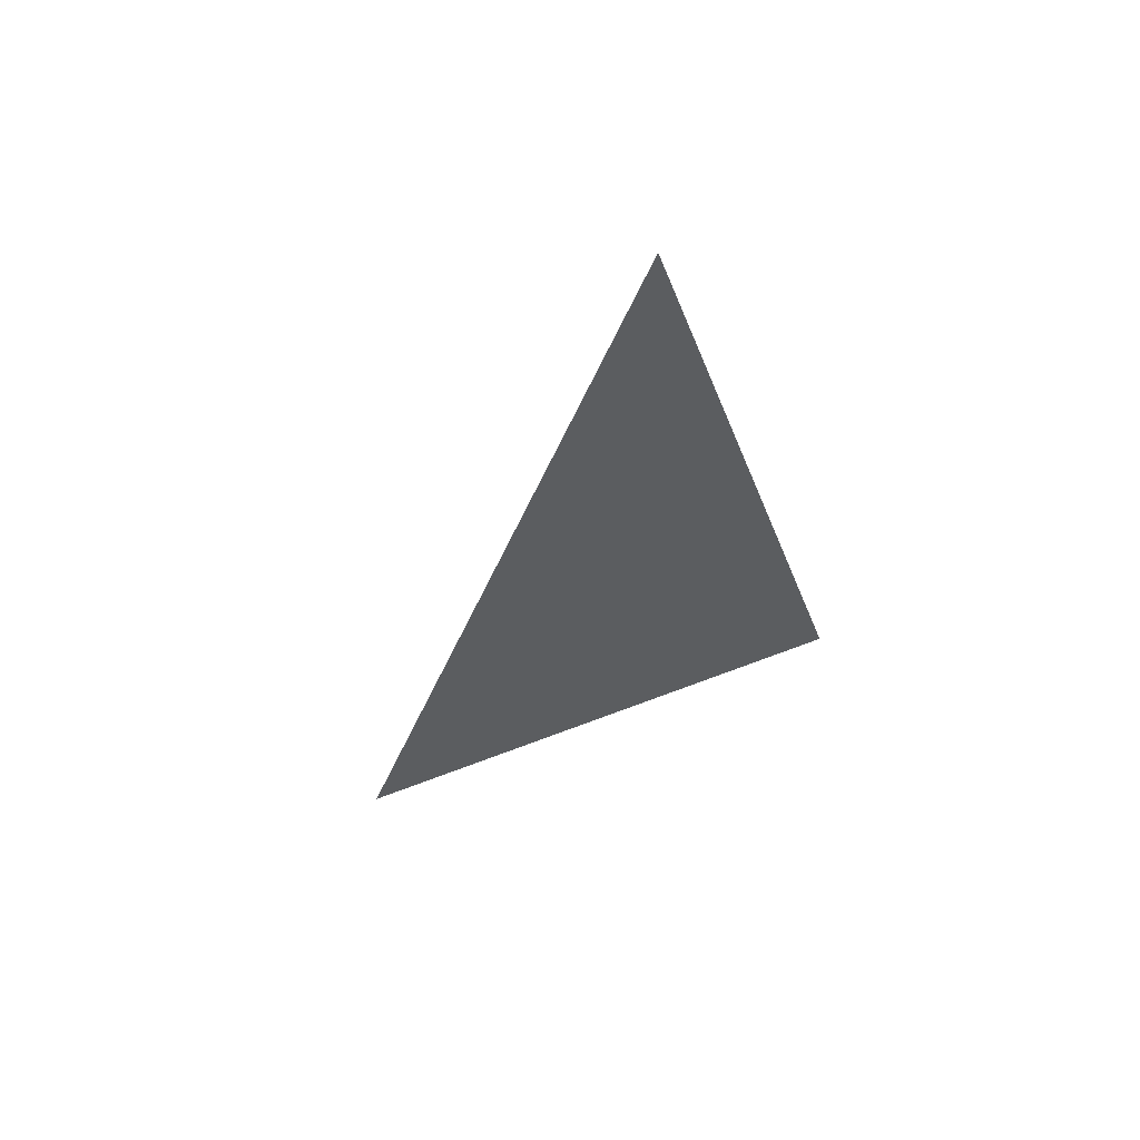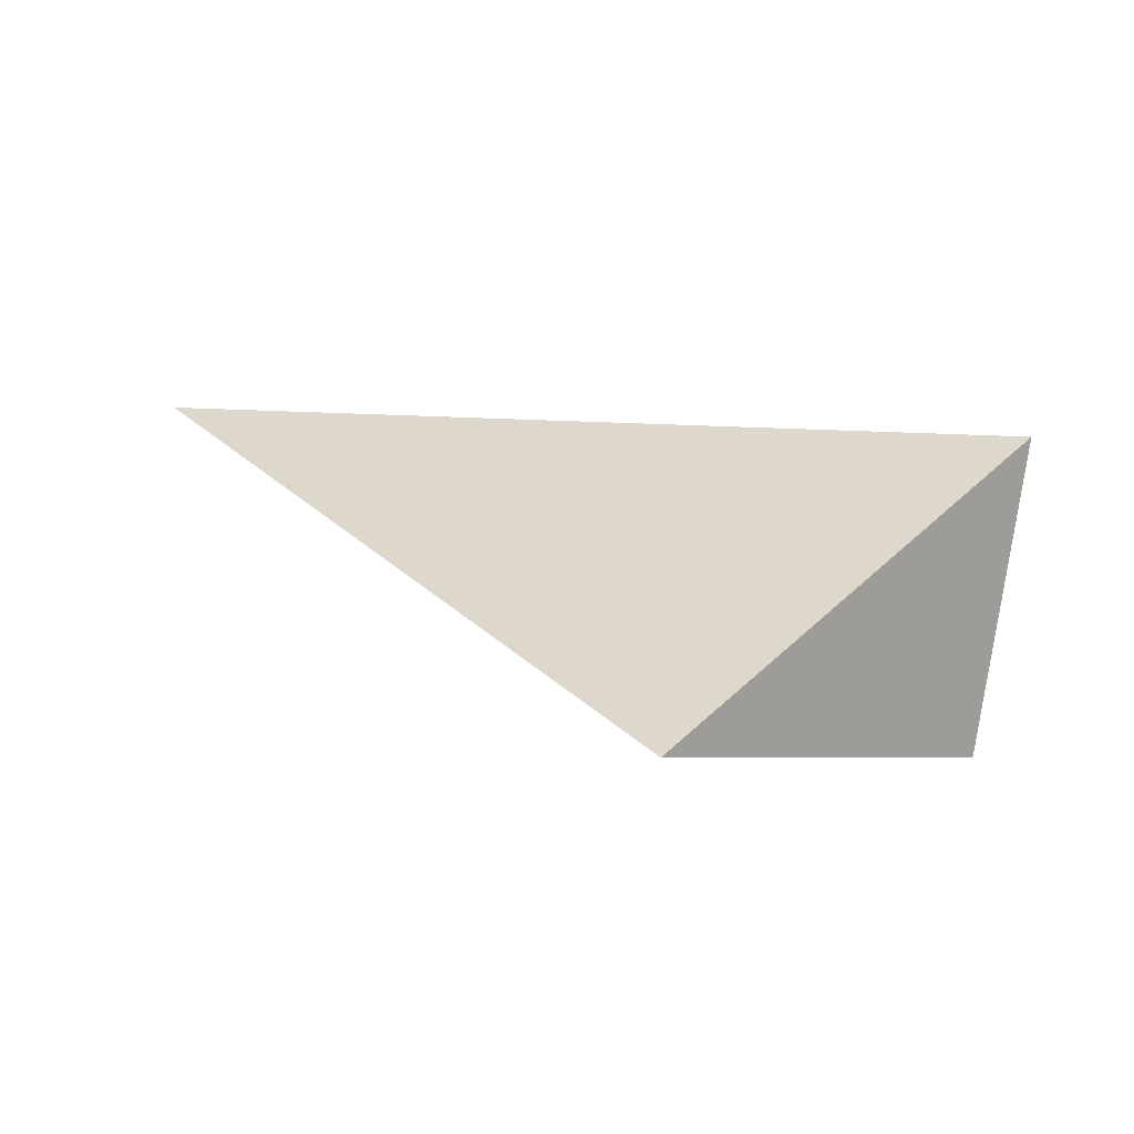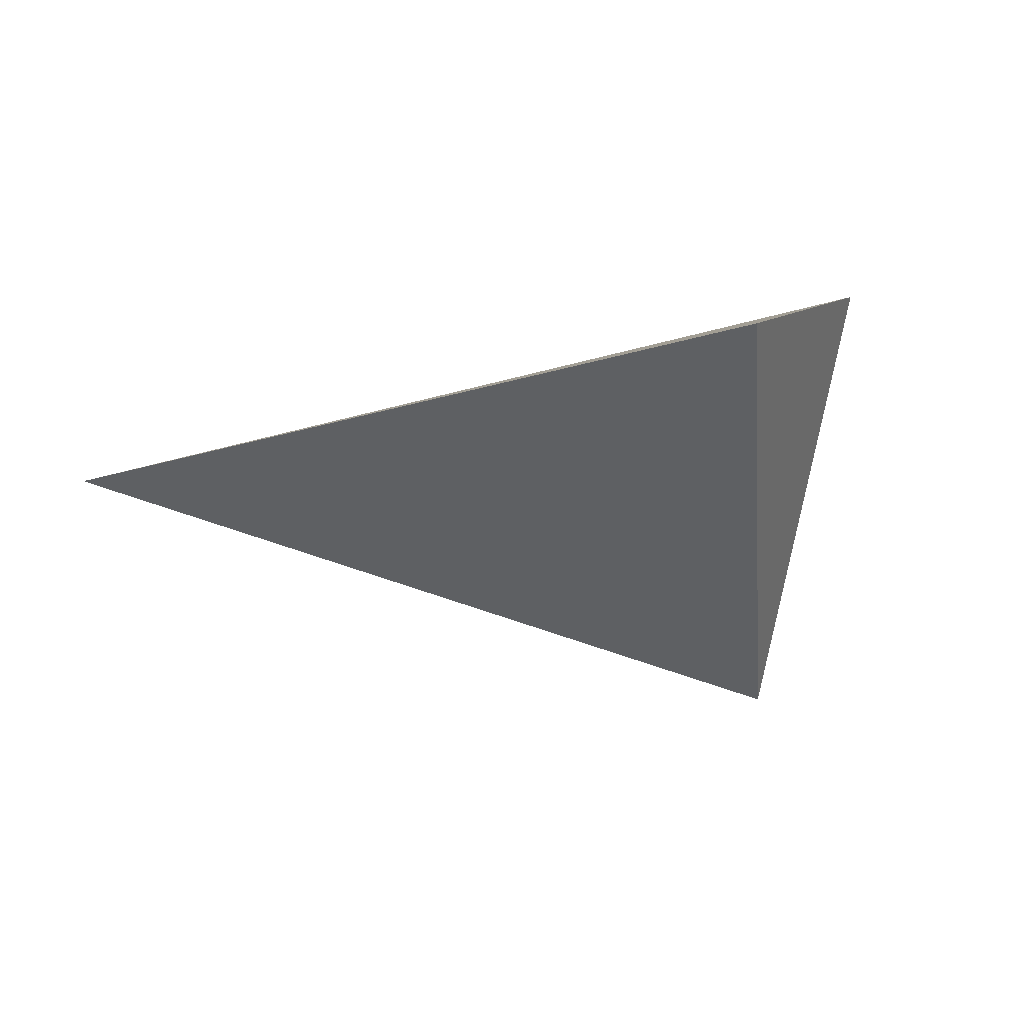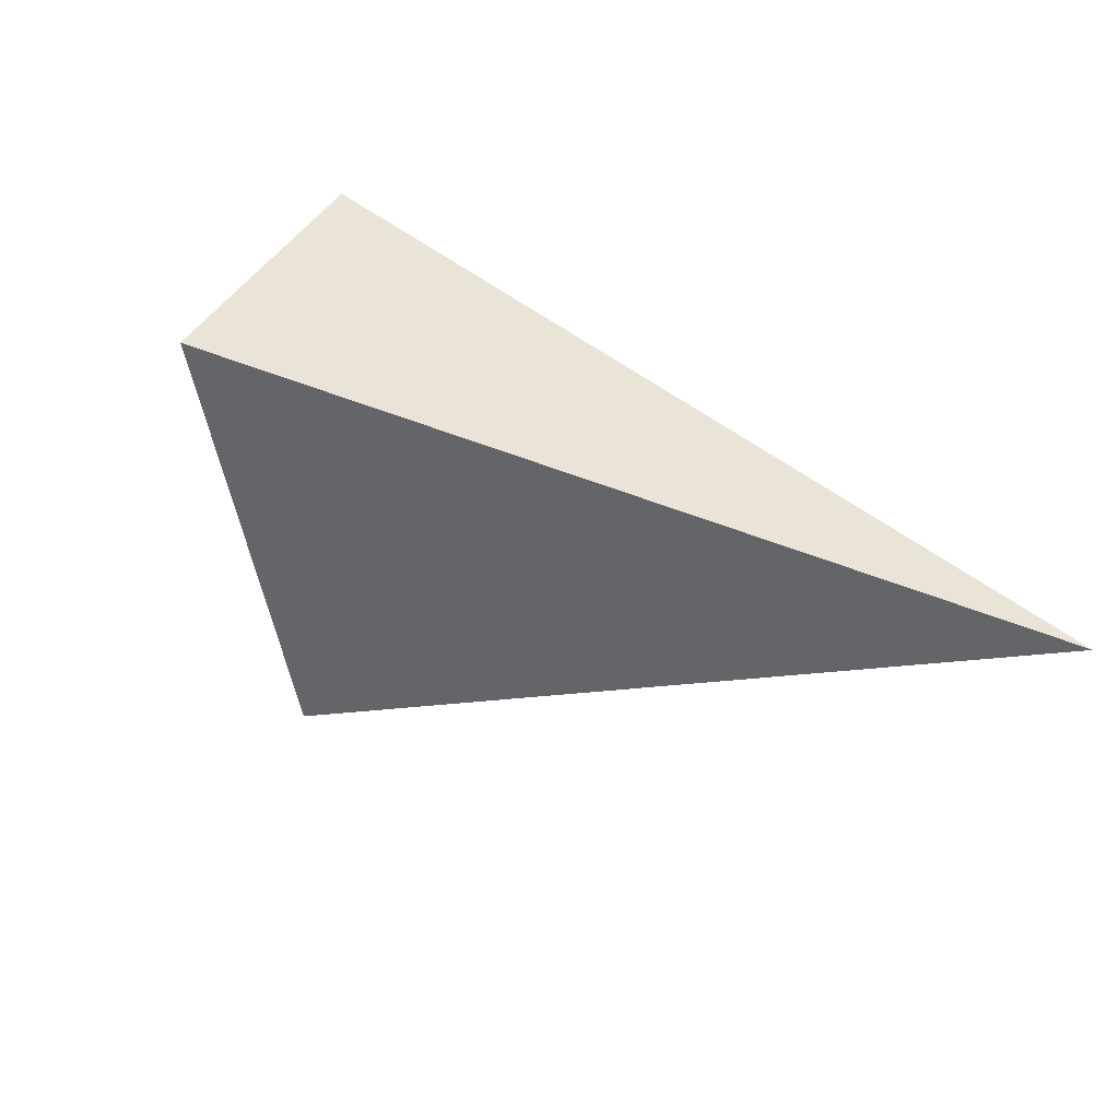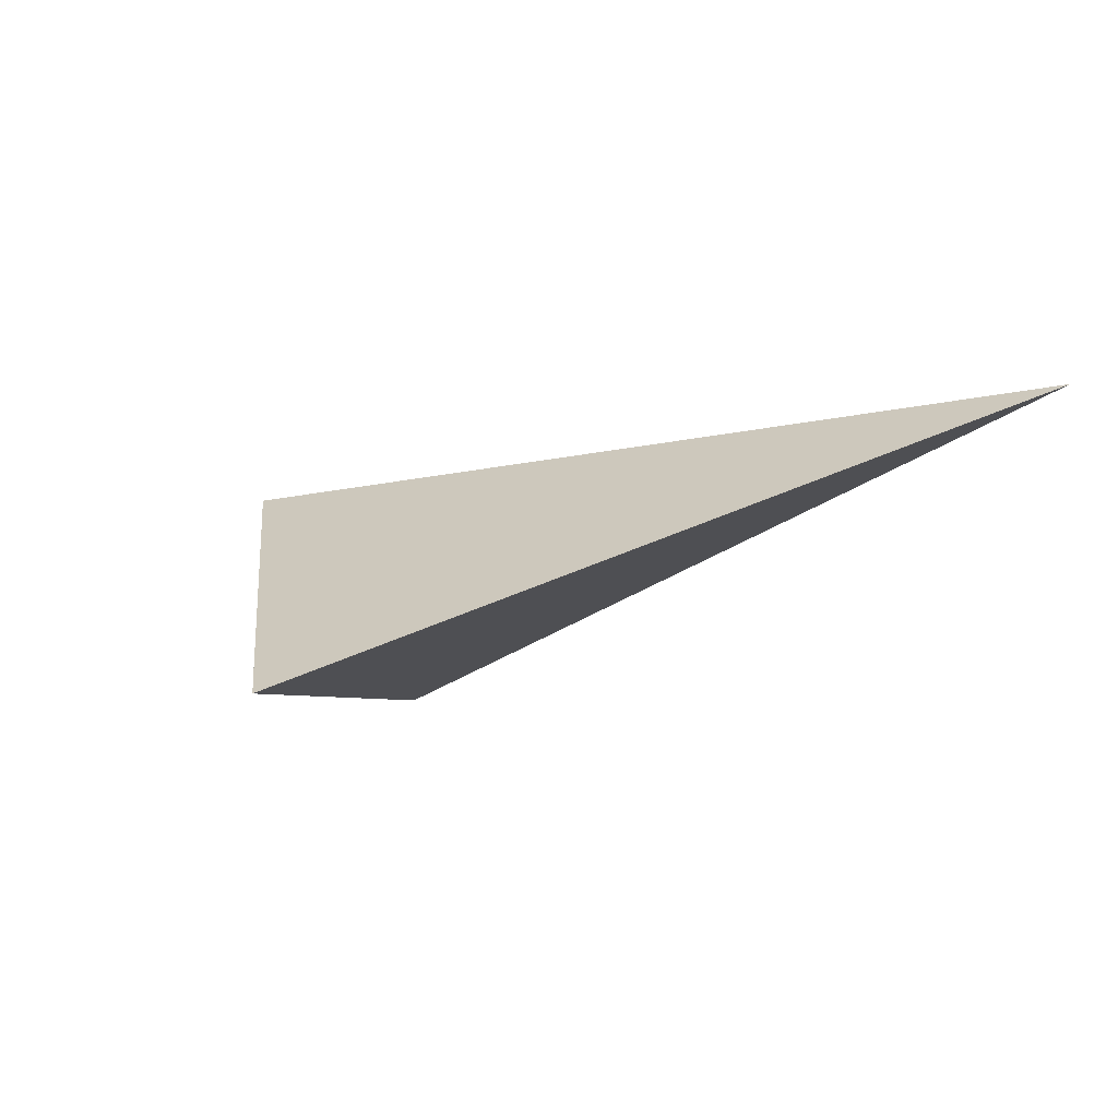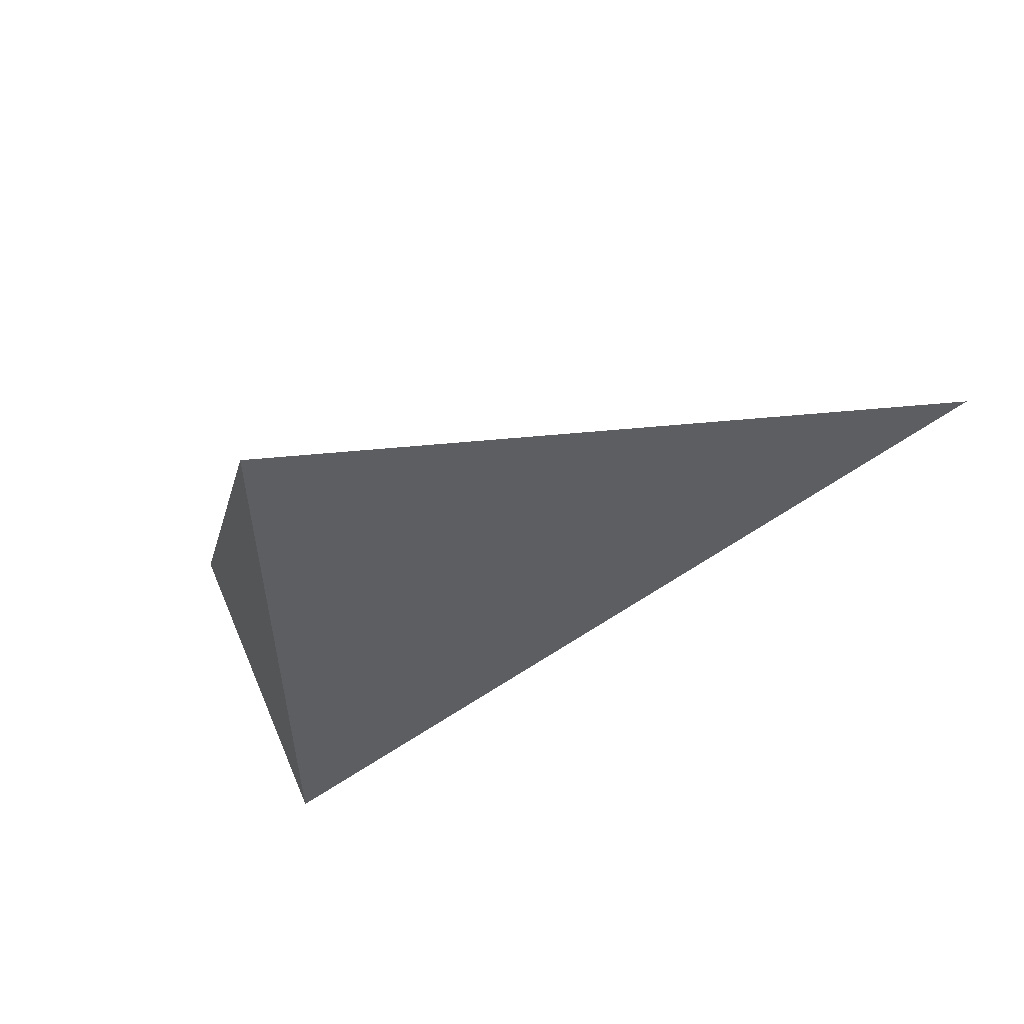
<metadata>
{"format":"obj","ext":"obj","renderer":"f3d","projection":"perspective","resolution":1024,"background":"white","views":[{"elev":-18.5,"azim":-65.7,"up":"+Y"},{"elev":-26.8,"azim":10.6,"up":"+Z"},{"elev":-20.4,"azim":46.1,"up":"+Y"},{"elev":70.7,"azim":-134.7,"up":"+Y"},{"elev":-28.2,"azim":-126.8,"up":"+Y"},{"elev":-69.0,"azim":-137.1,"up":"+Y"}]}
</metadata>
<code>
v 1.452 1.797 -0.4151
v 1.502 1.704 -0.2502
v 0.9467 1.736 -0.1501
v 1.295 1.567 -0.495
f 2 1 3
f 3 1 4
f 4 1 2
f 4 2 3

</code>
